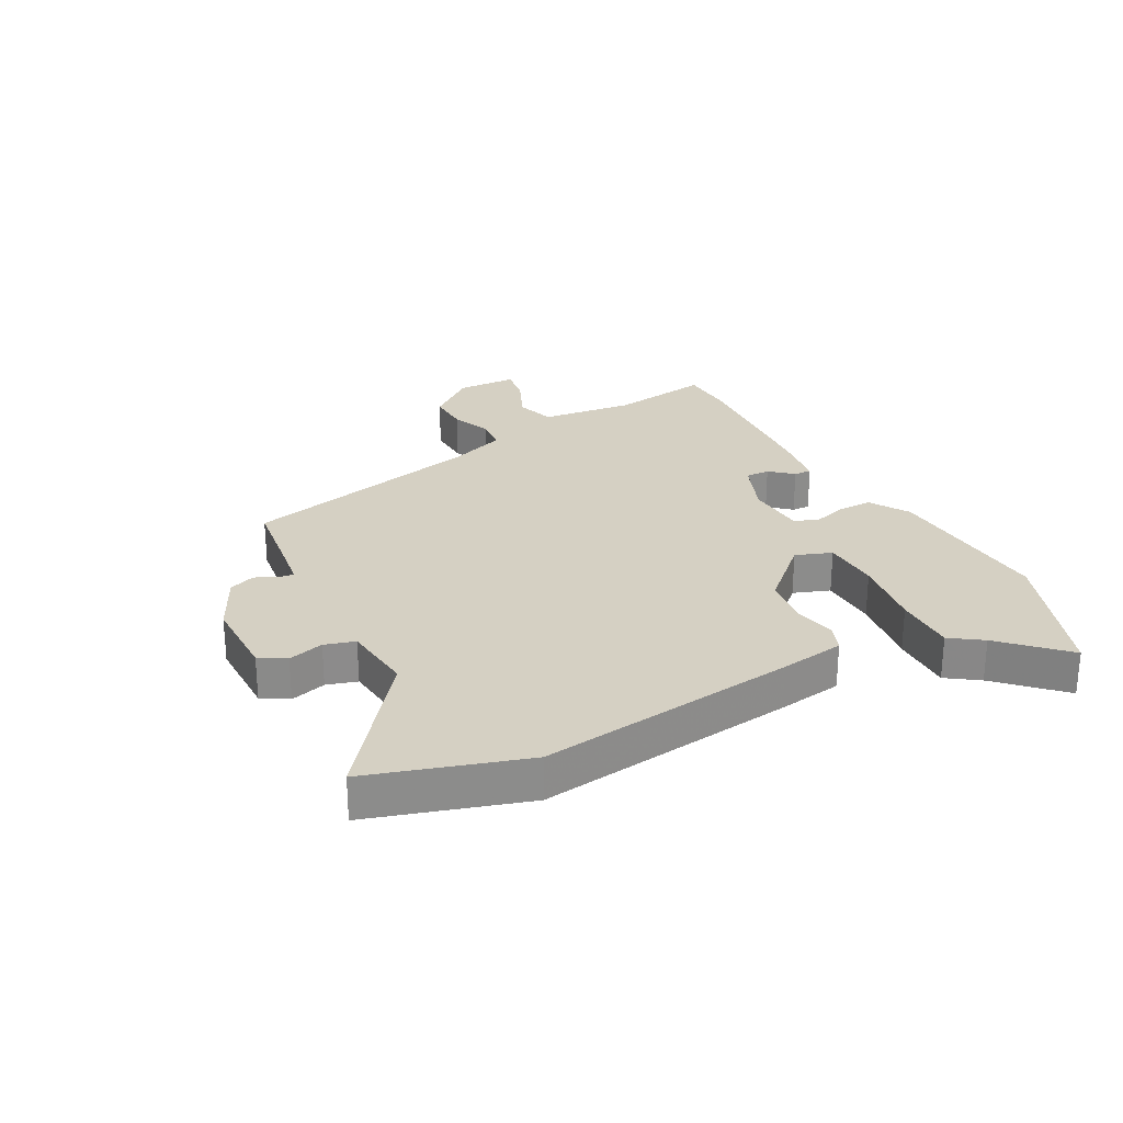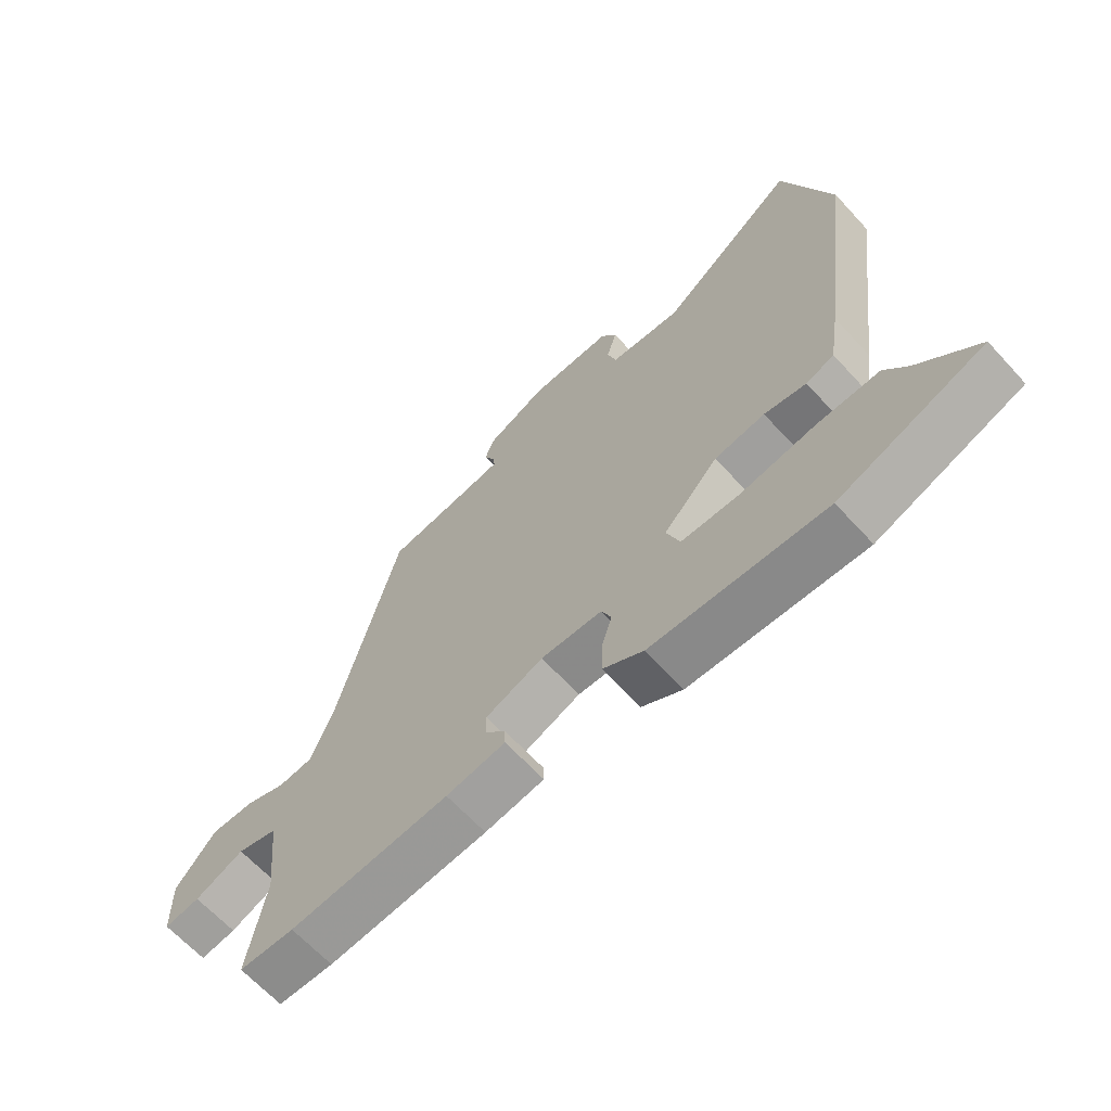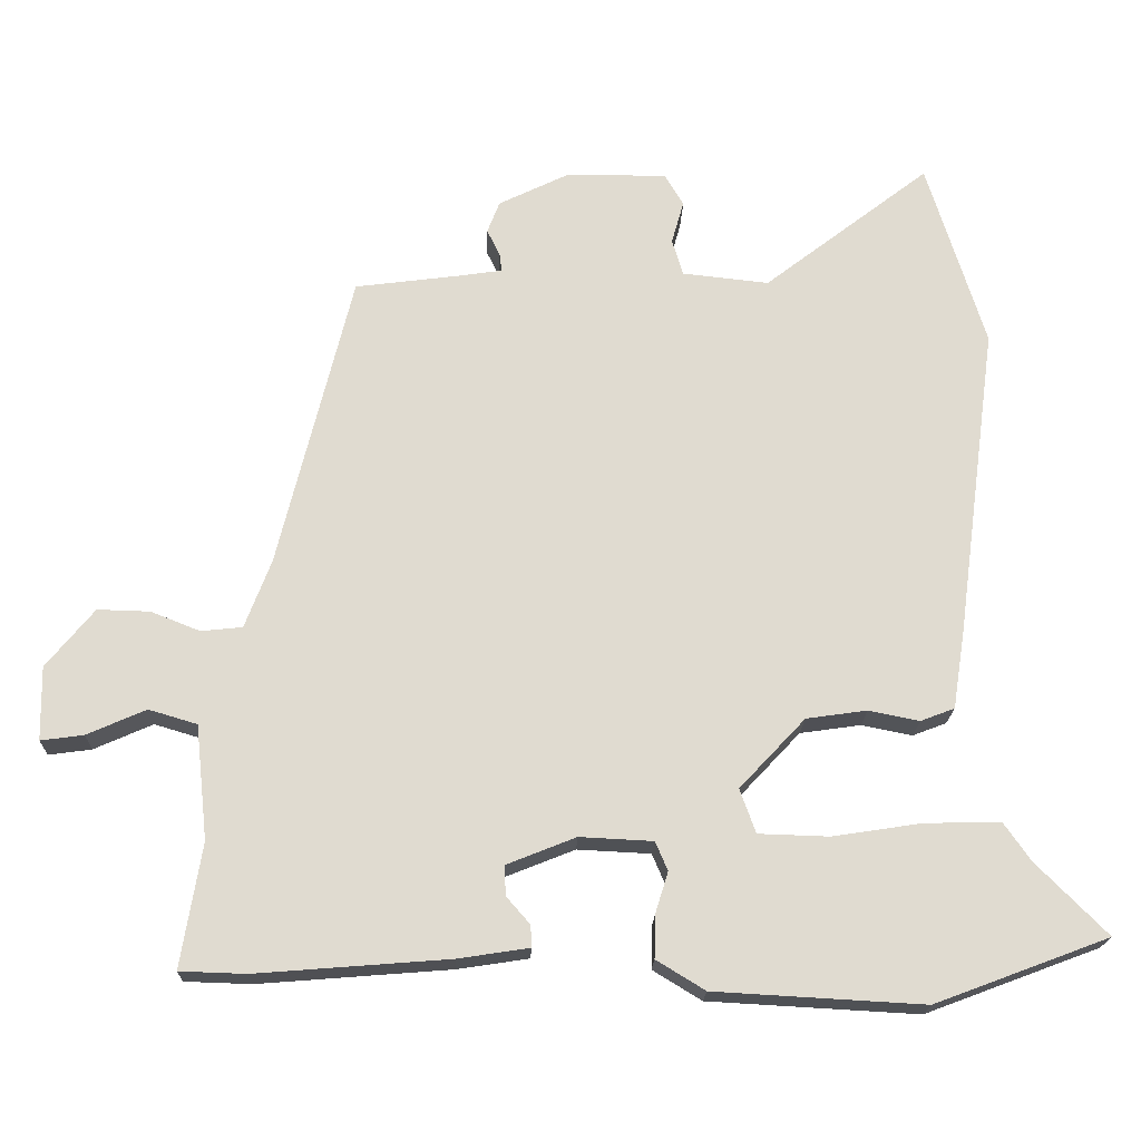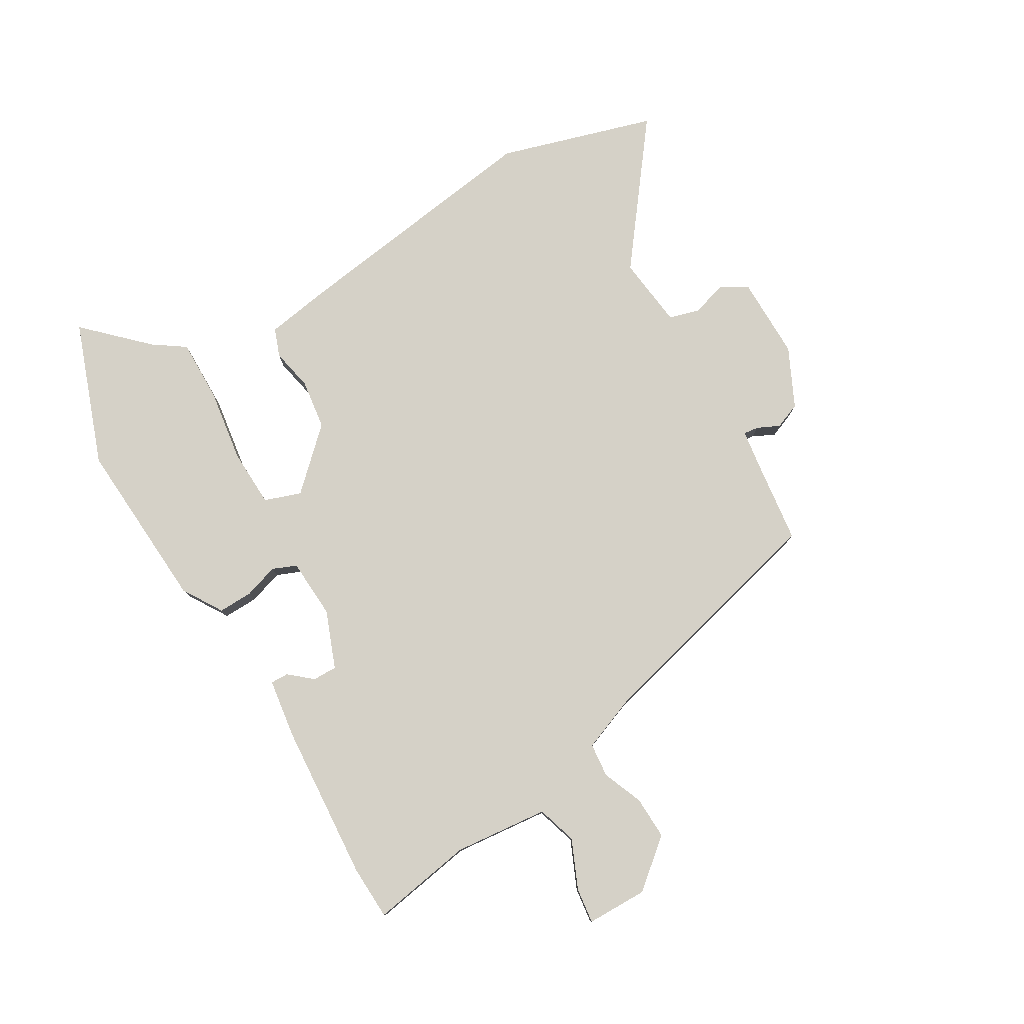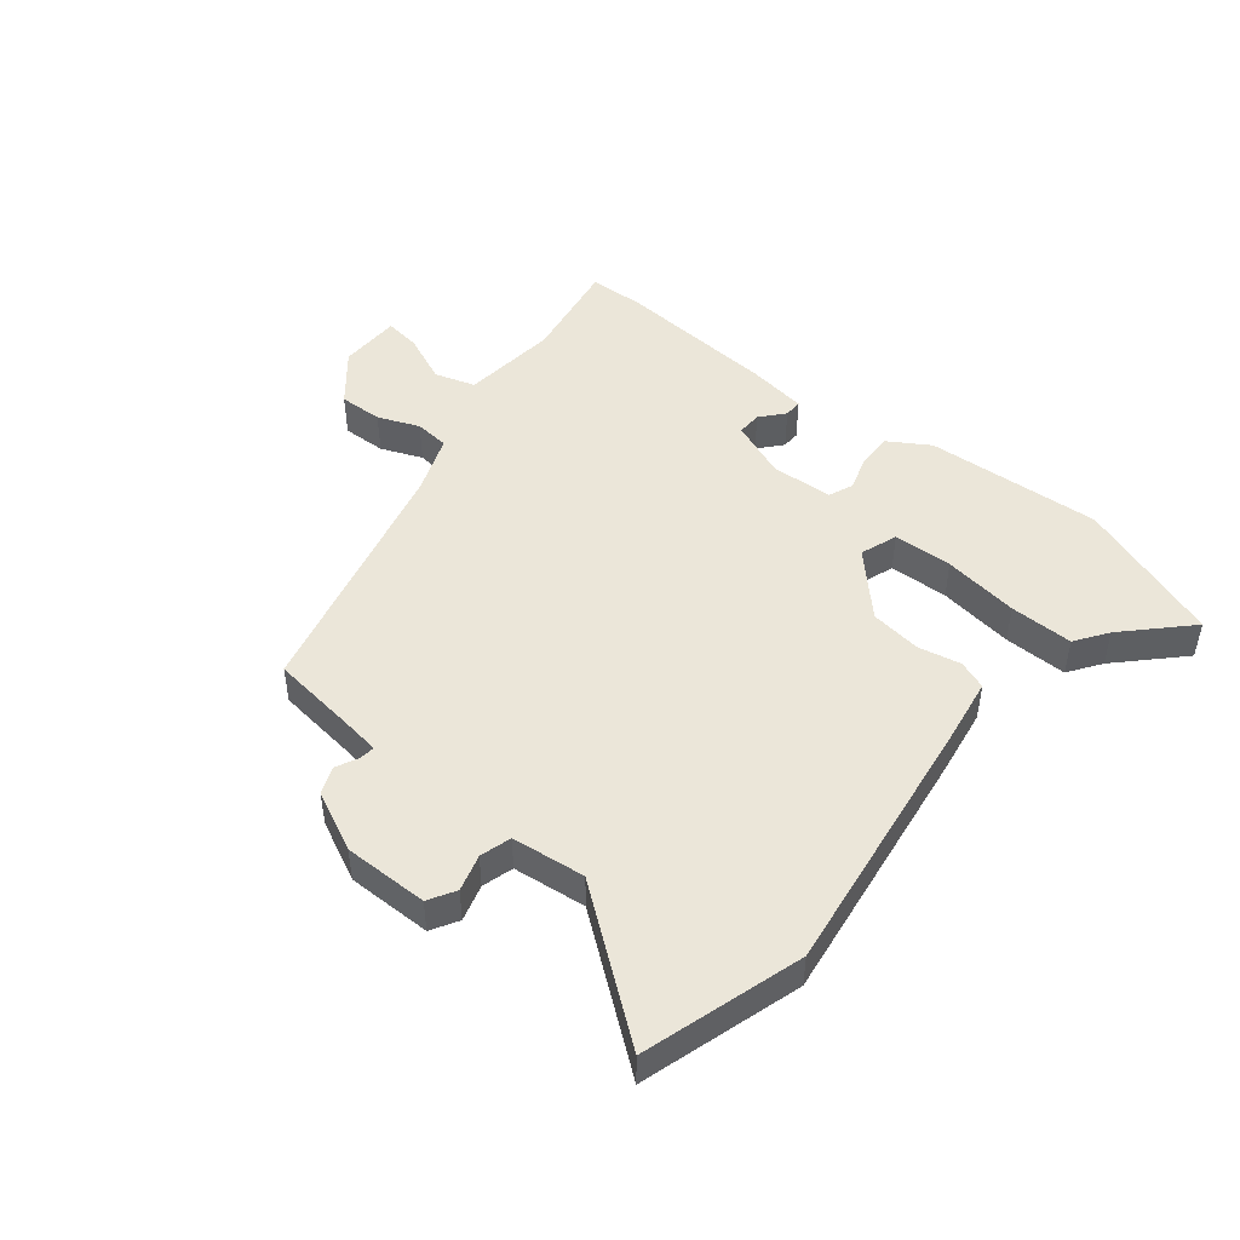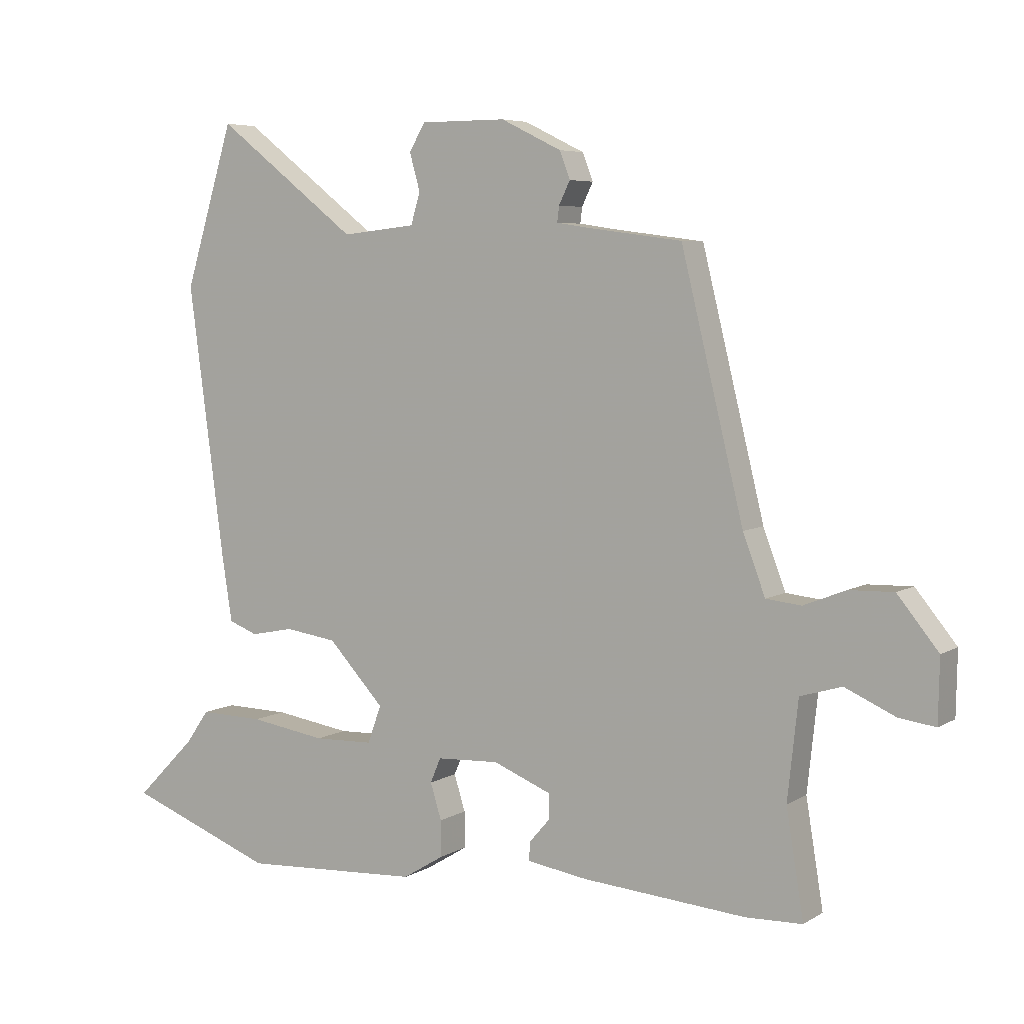
<metadata>
{"format":"obj","ext":"obj","renderer":"f3d","projection":"perspective","resolution":1024,"background":"white","views":[{"elev":26.3,"azim":62.0,"up":"+Y"},{"elev":-65.5,"azim":42.6,"up":"+Z"},{"elev":-19.7,"azim":-1.7,"up":"+Z"},{"elev":79.1,"azim":-120.9,"up":"+Y"},{"elev":47.5,"azim":38.7,"up":"+Y"},{"elev":5.8,"azim":-149.2,"up":"+Z"}]}
</metadata>
<code>
v -0.363 0.07 0.474
v -0.218 0.07 0.493
v -0.158 0.07 0.502
v -0.161 0.07 0.527
v -0.179 0.07 0.564
v -0.162 0.07 0.608
v -0.064 0.07 0.656
v 0.075 0.07 0.656
v 0.101 0.07 0.612
v 0.084 0.07 0.552
v 0.099 0.07 0.501
v 0.219 0.07 0.488
v 0.449 0.07 0.666
v 0.529 0.07 0.406
v 0.471 0.07 -0.029
v 0.454 0.07 -0.138
v 0.407 0.07 -0.156
v 0.337 0.07 -0.142
v 0.253 0.07 -0.154
v 0.162 0.07 -0.251
v 0.184 0.07 -0.312
v 0.281 0.07 -0.315
v 0.405 0.07 -0.296
v 0.509 0.07 -0.294
v 0.546 0.07 -0.347
v 0.644 0.07 -0.446
v 0.404 0.07 -0.536
v 0.115 0.07 -0.52
v 0.048 0.07 -0.479
v 0.049 0.07 -0.421
v 0.067 0.07 -0.363
v 0.05 0.07 -0.323
v -0.051 0.07 -0.318
v -0.146 0.07 -0.356
v -0.145 0.07 -0.397
v -0.112 0.07 -0.435
v -0.111 0.07 -0.465
v -0.209 0.07 -0.48
v -0.474 0.07 -0.501
v -0.565 0.07 -0.498
v -0.537 0.07 -0.327
v -0.554 0.07 -0.169
v -0.621 0.07 -0.149
v -0.702 0.07 -0.185
v -0.761 0.07 -0.193
v -0.763 0.07 -0.091
v -0.697 0.07 -0.01
v -0.625 0.07 -0.012
v -0.557 0.07 -0.039
v -0.5 0.07 -0.033
v -0.464 0.07 0.062
v -0.363 0 0.474
v -0.218 0 0.493
v -0.158 0 0.502
v -0.161 0 0.527
v -0.179 0 0.564
v -0.162 0 0.608
v -0.064 0 0.656
v 0.075 0 0.656
v 0.101 0 0.612
v 0.084 0 0.552
v 0.099 0 0.501
v 0.219 0 0.488
v 0.449 0 0.666
v 0.529 0 0.406
v 0.471 0 -0.029
v 0.454 0 -0.138
v 0.407 0 -0.156
v 0.337 0 -0.142
v 0.253 0 -0.154
v 0.162 0 -0.251
v 0.184 0 -0.312
v 0.281 0 -0.315
v 0.405 0 -0.296
v 0.509 0 -0.294
v 0.546 0 -0.347
v 0.644 0 -0.446
v 0.404 0 -0.536
v 0.115 0 -0.52
v 0.048 0 -0.479
v 0.049 0 -0.421
v 0.067 0 -0.363
v 0.05 0 -0.323
v -0.051 0 -0.318
v -0.146 0 -0.356
v -0.145 0 -0.397
v -0.112 0 -0.435
v -0.111 0 -0.465
v -0.209 0 -0.48
v -0.474 0 -0.501
v -0.565 0 -0.498
v -0.537 0 -0.327
v -0.554 0 -0.169
v -0.621 0 -0.149
v -0.702 0 -0.185
v -0.761 0 -0.193
v -0.763 0 -0.091
v -0.697 0 -0.01
v -0.625 0 -0.012
v -0.557 0 -0.039
v -0.5 0 -0.033
v -0.464 0 0.062
f 47 48 49
f 46 47 49
f 45 46 49
f 44 45 49
f 43 44 49
f 42 43 49 50
f 41 42 50
f 39 40 41
f 38 39 41
f 37 38 41
f 36 37 41
f 35 36 41
f 41 50 51
f 35 41 51
f 34 35 51
f 29 30 31
f 28 29 31
f 27 28 31
f 26 27 31
f 25 26 31
f 24 25 31
f 23 24 31
f 22 23 31
f 21 22 31 32
f 20 21 32 33
f 16 17 18
f 15 16 18
f 14 15 18
f 13 14 18
f 12 13 18
f 11 12 18 19
f 19 20 33
f 11 19 33
f 10 11 33
f 8 9 10
f 7 8 10
f 6 7 10
f 5 6 10
f 4 5 10
f 51 1 2
f 34 51 2
f 33 34 2
f 3 4 10 33
f 2 3 33
f 100 99 98
f 100 98 97
f 100 97 96
f 100 96 95
f 100 95 94
f 101 100 94 93
f 101 93 92
f 92 91 90
f 92 90 89
f 92 89 88
f 92 88 87
f 92 87 86
f 102 101 92
f 102 92 86
f 102 86 85
f 82 81 80
f 82 80 79
f 82 79 78
f 82 78 77
f 82 77 76
f 82 76 75
f 82 75 74
f 82 74 73
f 83 82 73 72
f 84 83 72 71
f 69 68 67
f 69 67 66
f 69 66 65
f 69 65 64
f 69 64 63
f 70 69 63 62
f 84 71 70
f 84 70 62
f 84 62 61
f 61 60 59
f 61 59 58
f 61 58 57
f 61 57 56
f 61 56 55
f 53 52 102
f 53 102 85
f 53 85 84
f 84 61 55 54
f 84 54 53
f 1 52 53 2
f 2 53 54 3
f 3 54 55 4
f 4 55 56 5
f 5 56 57 6
f 6 57 58 7
f 7 58 59 8
f 8 59 60 9
f 9 60 61 10
f 10 61 62 11
f 11 62 63 12
f 12 63 64 13
f 13 64 65 14
f 14 65 66 15
f 15 66 67 16
f 16 67 68 17
f 17 68 69 18
f 18 69 70 19
f 19 70 71 20
f 20 71 72 21
f 21 72 73 22
f 22 73 74 23
f 23 74 75 24
f 24 75 76 25
f 25 76 77 26
f 26 77 78 27
f 27 78 79 28
f 28 79 80 29
f 29 80 81 30
f 30 81 82 31
f 31 82 83 32
f 32 83 84 33
f 33 84 85 34
f 34 85 86 35
f 35 86 87 36
f 36 87 88 37
f 37 88 89 38
f 38 89 90 39
f 39 90 91 40
f 40 91 92 41
f 41 92 93 42
f 42 93 94 43
f 43 94 95 44
f 44 95 96 45
f 45 96 97 46
f 46 97 98 47
f 47 98 99 48
f 48 99 100 49
f 49 100 101 50
f 50 101 102 51
f 51 102 52 1

</code>
